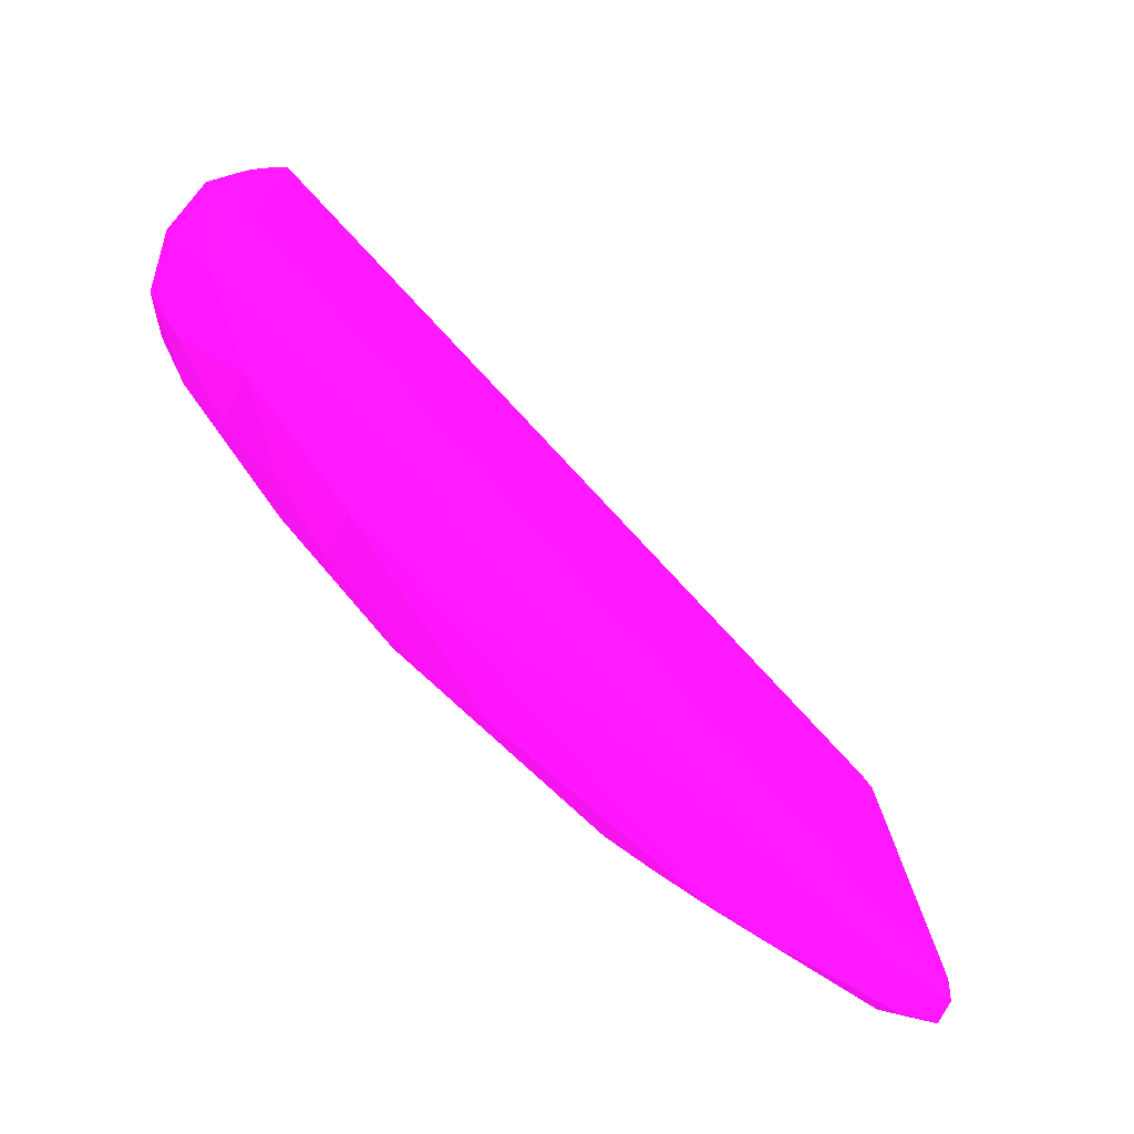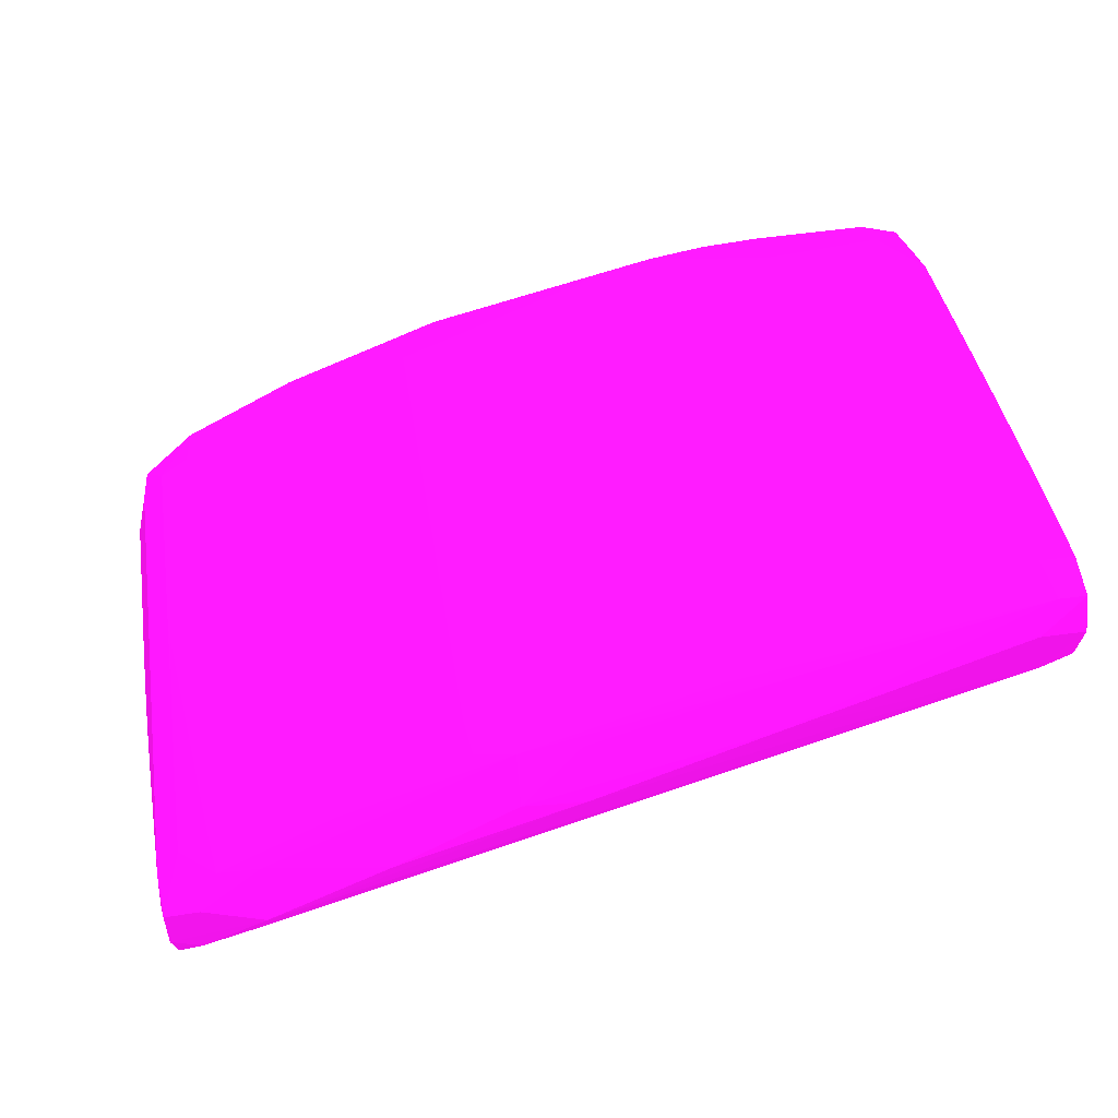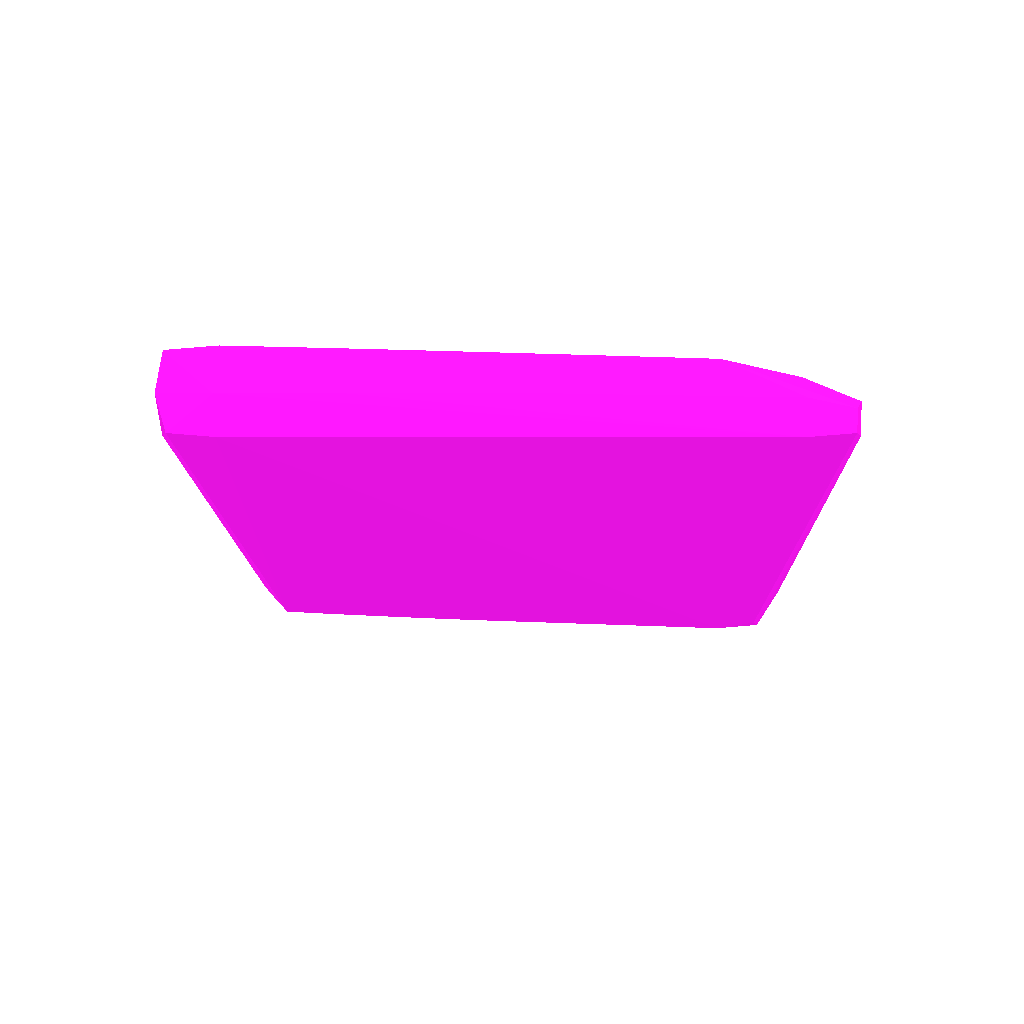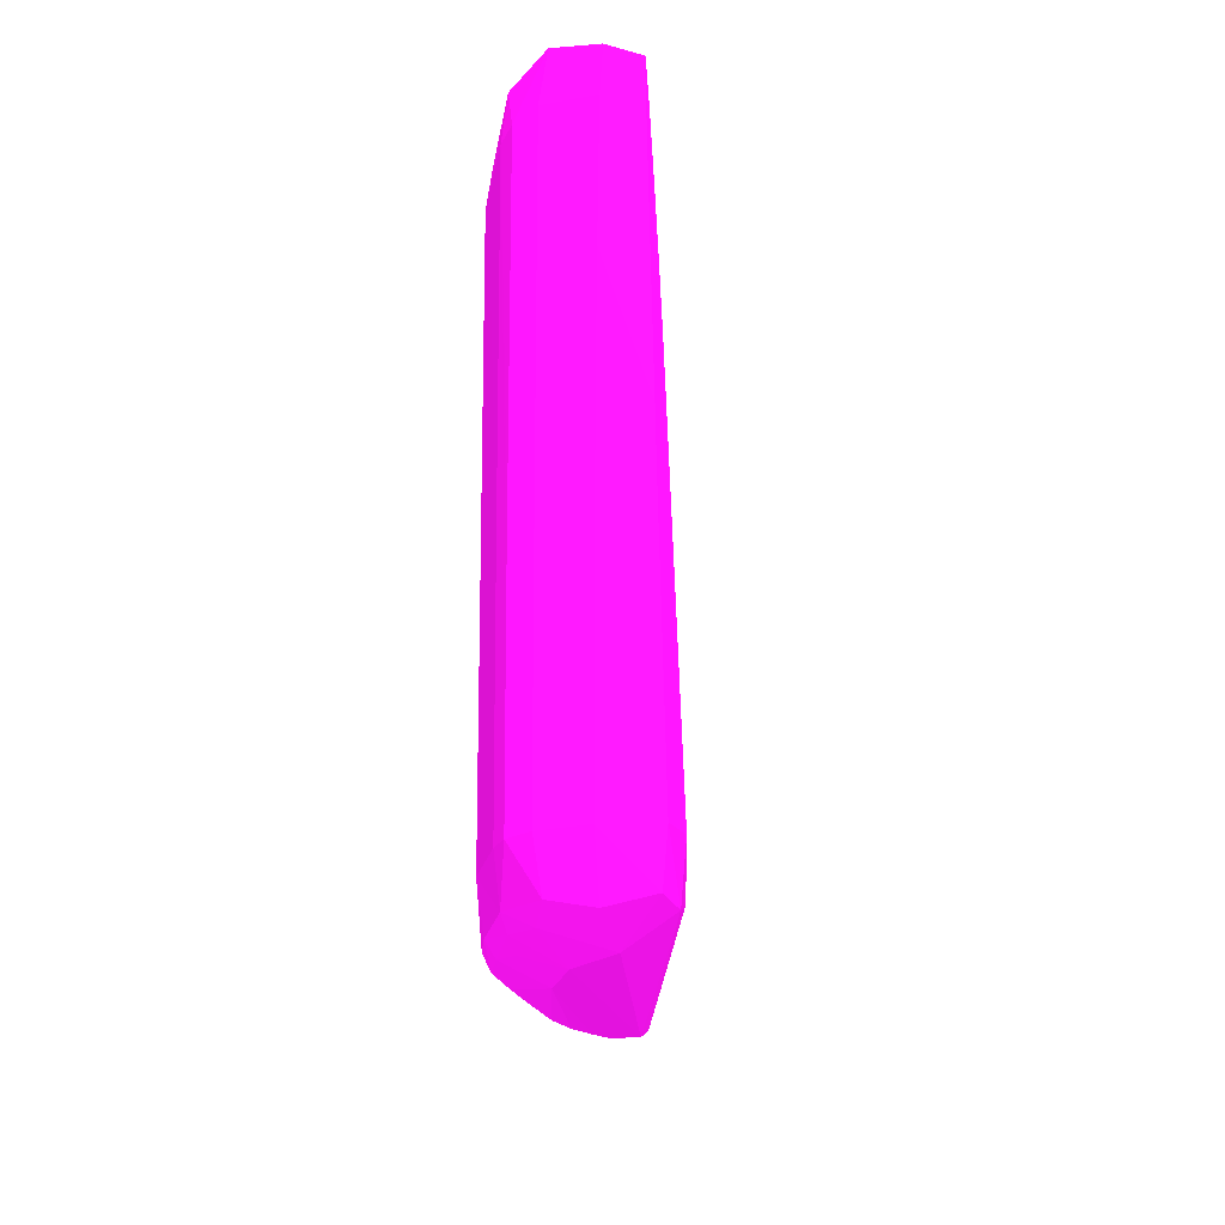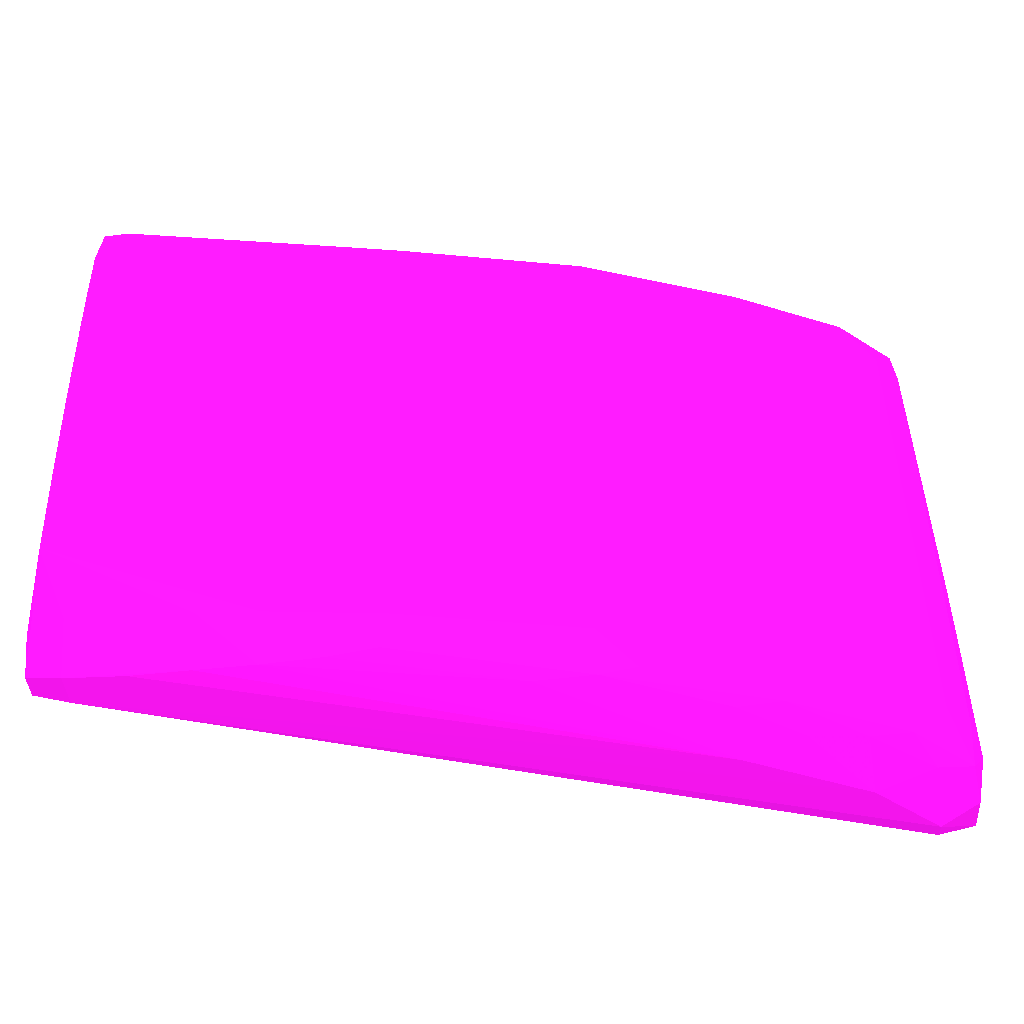
<metadata>
{"format":"obj","ext":"obj","renderer":"f3d","projection":"perspective","resolution":1024,"background":"white","views":[{"elev":-77.5,"azim":152.0,"up":"+Y"},{"elev":43.9,"azim":171.1,"up":"+Z"},{"elev":5.9,"azim":-89.9,"up":"+Z"},{"elev":-14.8,"azim":109.9,"up":"+Y"},{"elev":-48.7,"azim":8.3,"up":"+Y"}]}
</metadata>
<code>
v 0.01366 0.009964 0.1134 0.6941 0.05882 0.6667
v 0.0005916 0.009107 0.1159 0.6941 0.05882 0.6667
v 0.008063 0.009773 0.1153 0.6941 0.05882 0.6667
v 0.01553 0.009837 0.1134 0.6941 0.05882 0.6667
v 0.01927 0.009949 0.1116 0.6941 0.05882 0.6667
v 0.023 0.009829 0.1097 0.6941 0.05882 0.6667
v -0.0005488 0.008815 0.116 0.6941 0.05882 0.6667
v -0.0006672 0.009088 0.1172 0.6941 0.05882 0.6667
v 0.0007718 0.009266 0.1173 0.6941 0.05882 0.6667
v 0.023 0.009025 0.1084 0.6941 0.05882 0.6667
v 0.02576 0.008377 0.1069 0.6941 0.05882 0.6667
v 0.008063 0.009013 0.1165 0.6941 0.05882 0.6667
v 0.01366 0.009189 0.1149 0.6941 0.05882 0.6667
v 0.0002688 0.008851 0.1184 0.6941 0.05882 0.6667
v 0.01553 0.00897 0.1147 0.6941 0.05882 0.6667
v 0.01927 0.009126 0.113 0.6941 0.05882 0.6667
v 0.023 0.009129 0.1112 0.6941 0.05882 0.6667
v 0.02491 0.009275 0.1097 0.6941 0.05882 0.6667
v 0.02599 0.008759 0.1078 0.6941 0.05882 0.6667
v 0.02503 0.009015 0.1078 0.6941 0.05882 0.6667
v -0.000651 0.007391 0.1159 0.6941 0.05882 0.6667
v -0.0009872 0.007391 0.1172 0.6941 0.05882 0.6667
v -0.0005703 0.008851 0.1184 0.6941 0.05882 0.6667
v 0.02582 0.008377 0.1069 0.6941 0.05882 0.6667
v 0.02567 0.007391 0.1068 0.6941 0.05882 0.6667
v 0.00958 0.008714 0.1164 0.6941 0.05882 0.6667
v 0.0003791 0.007391 0.1185 0.6941 0.05882 0.6667
v 0.009876 0.007391 0.1164 0.6941 0.05882 0.6667
v 0.0167 0.008611 0.1144 0.6941 0.05882 0.6667
v 0.0207 0.008815 0.1127 0.6941 0.05882 0.6667
v 0.02431 0.008811 0.1108 0.6941 0.05882 0.6667
v 0.02603 0.008851 0.1091 0.6941 0.05882 0.6667
v 0.02622 0.007391 0.1078 0.6941 0.05882 0.6667
v -0.000651 -0.009417 0.1159 0.6941 0.05882 0.6667
v 0.02555 0.005525 0.1068 0.6941 0.05882 0.6667
v 0.02545 0.003656 0.1067 0.6941 0.05882 0.6667
v 0.02537 0.001787 0.1066 0.6941 0.05882 0.6667
v 0.02531 -7.895e-05 0.1066 0.6941 0.05882 0.6667
v 0.02484 -0.009458 0.1063 0.6941 0.05882 0.6667
v 0.0237 -0.01011 0.1067 0.6941 0.05882 0.6667
v -0.0009711 0.005525 0.1172 0.6941 0.05882 0.6667
v -0.0006779 0.007391 0.1185 0.6941 0.05882 0.6667
v 0.02588 0.007391 0.1068 0.6941 0.05882 0.6667
v 0.01553 0.007391 0.115 0.6941 0.05882 0.6667
v 0.0001693 0.005525 0.1184 0.6941 0.05882 0.6667
v 0.0001343 0.003656 0.1184 0.6941 0.05882 0.6667
v 8.862e-05 0.001787 0.1183 0.6941 0.05882 0.6667
v 0.006194 -0.009417 0.117 0.6941 0.05882 0.6667
v 0.008063 -0.009417 0.1167 0.6941 0.05882 0.6667
v 0.009865 -0.009417 0.1164 0.6941 0.05882 0.6667
v 0.009887 -0.003814 0.1164 0.6941 0.05882 0.6667
v 0.009892 -0.001945 0.1164 0.6941 0.05882 0.6667
v 0.009898 -7.895e-05 0.1164 0.6941 0.05882 0.6667
v 0.009895 0.001787 0.1164 0.6941 0.05882 0.6667
v 0.009889 0.003656 0.1164 0.6941 0.05882 0.6667
v 0.01682 0.007391 0.1145 0.6941 0.05882 0.6667
v 0.02095 0.007391 0.1128 0.6941 0.05882 0.6667
v 0.02189 0.007391 0.1123 0.6941 0.05882 0.6667
v 0.02449 0.007391 0.1109 0.6941 0.05882 0.6667
v 0.02542 0.007391 0.1103 0.6941 0.05882 0.6667
v 0.02615 0.007391 0.1093 0.6941 0.05882 0.6667
v 0.0263 0.005525 0.1078 0.6941 0.05882 0.6667
v 0.02602 0.003656 0.1067 0.6941 0.05882 0.6667
v 0.02595 0.005525 0.1068 0.6941 0.05882 0.6667
v -0.0005488 -0.01084 0.116 0.6941 0.05882 0.6667
v -0.000651 -0.009417 0.117 0.6941 0.05882 0.6667
v -0.0008743 -7.895e-05 0.1172 0.6941 0.05882 0.6667
v -0.0009119 0.001787 0.1172 0.6941 0.05882 0.6667
v -0.0009469 0.003656 0.1172 0.6941 0.05882 0.6667
v 0.0237 -0.0108 0.1067 0.6941 0.05882 0.6667
v 0.02607 0.001787 0.1066 0.6941 0.05882 0.6667
v 0.02527 -0.001945 0.1065 0.6941 0.05882 0.6667
v 0.02611 -7.895e-05 0.1066 0.6941 0.05882 0.6667
v 0.02615 -0.009417 0.1063 0.6941 0.05882 0.6667
v 0.02487 -0.01108 0.1065 0.6941 0.05882 0.6667
v -0.0006645 0.005525 0.1184 0.6941 0.05882 0.6667
v 0.01553 0.005525 0.115 0.6941 0.05882 0.6667
v -0.0006403 0.003656 0.1184 0.6941 0.05882 0.6667
v 2.945e-05 -7.895e-05 0.1183 0.6941 0.05882 0.6667
v -0.0006053 0.001787 0.1183 0.6941 0.05882 0.6667
v -3.779e-05 -0.001945 0.1182 0.6941 0.05882 0.6667
v -0.0001131 -0.003814 0.1182 0.6941 0.05882 0.6667
v -0.0002126 -0.00568 0.1181 0.6941 0.05882 0.6667
v -0.0002933 -0.006945 0.1181 0.6941 0.05882 0.6667
v 0.004327 -0.009417 0.1172 0.6941 0.05882 0.6667
v 0.008063 -0.01097 0.1165 0.6941 0.05882 0.6667
v 0.009572 -0.01067 0.1163 0.6941 0.05882 0.6667
v 0.009881 -0.00568 0.1164 0.6941 0.05882 0.6667
v 0.01553 -0.009417 0.115 0.6941 0.05882 0.6667
v 0.01553 -0.00568 0.115 0.6941 0.05882 0.6667
v 0.01553 -7.895e-05 0.115 0.6941 0.05882 0.6667
v 0.01682 0.005525 0.1145 0.6941 0.05882 0.6667
v 0.02093 -0.009417 0.1128 0.6941 0.05882 0.6667
v 0.02093 -0.00568 0.1128 0.6941 0.05882 0.6667
v 0.02095 0.005525 0.1128 0.6941 0.05882 0.6667
v 0.0245 -0.001945 0.1109 0.6941 0.05882 0.6667
v 0.02449 0.003656 0.1109 0.6941 0.05882 0.6667
v 0.02543 -0.003814 0.1103 0.6941 0.05882 0.6667
v 0.02543 -0.001945 0.1103 0.6941 0.05882 0.6667
v 0.02543 0.001787 0.1103 0.6941 0.05882 0.6667
v 0.02615 0.005525 0.1093 0.6941 0.05882 0.6667
v 0.02649 -0.00568 0.1078 0.6941 0.05882 0.6667
v 0.02649 -0.003814 0.1078 0.6941 0.05882 0.6667
v 0.02648 -0.001945 0.1078 0.6941 0.05882 0.6667
v 0.02645 -7.895e-05 0.1078 0.6941 0.05882 0.6667
v 0.02641 0.001787 0.1078 0.6941 0.05882 0.6667
v 0.02636 0.003656 0.1078 0.6941 0.05882 0.6667
v 0.0005916 -0.01114 0.1159 0.6941 0.05882 0.6667
v -0.0005488 -0.01084 0.1167 0.6941 0.05882 0.6667
v -0.0003659 -0.006945 0.1181 0.6941 0.05882 0.6667
v -0.0004089 -0.00568 0.1181 0.6941 0.05882 0.6667
v -0.0004681 -0.003814 0.1182 0.6941 0.05882 0.6667
v -0.0005219 -0.001945 0.1182 0.6941 0.05882 0.6667
v -0.0005676 -7.895e-05 0.1183 0.6941 0.05882 0.6667
v -0.0008285 -0.001945 0.1172 0.6941 0.05882 0.6667
v 0.02614 -0.001945 0.1065 0.6941 0.05882 0.6667
v 0.02615 -0.003814 0.1065 0.6941 0.05882 0.6667
v 0.02649 -0.009417 0.1078 0.6941 0.05882 0.6667
v 0.02603 -0.01088 0.1065 0.6941 0.05882 0.6667
v 0.02487 -0.01192 0.1078 0.6941 0.05882 0.6667
v 0.0005916 -0.009417 0.1176 0.6941 0.05882 0.6667
v 0.006194 -0.01116 0.1166 0.6941 0.05882 0.6667
v 0.01366 -0.01118 0.1149 0.6941 0.05882 0.6667
v 0.01553 -0.01097 0.1147 0.6941 0.05882 0.6667
v 0.01668 -0.01061 0.1144 0.6941 0.05882 0.6667
v 0.01679 -0.009417 0.1145 0.6941 0.05882 0.6667
v 0.0168 -0.007549 0.1145 0.6941 0.05882 0.6667
v 0.01681 -0.003814 0.1145 0.6941 0.05882 0.6667
v 0.01682 0.001787 0.1145 0.6941 0.05882 0.6667
v 0.02069 -0.01086 0.1127 0.6941 0.05882 0.6667
v 0.0243 -0.01082 0.1108 0.6941 0.05882 0.6667
v 0.02449 -0.009417 0.1109 0.6941 0.05882 0.6667
v 0.02449 -0.007549 0.1109 0.6941 0.05882 0.6667
v 0.0245 -0.003814 0.1109 0.6941 0.05882 0.6667
v 0.02543 -0.00568 0.1103 0.6941 0.05882 0.6667
v 0.02615 -0.009417 0.1094 0.6941 0.05882 0.6667
v 0.02615 -0.00568 0.1094 0.6941 0.05882 0.6667
v 0.02615 -0.003814 0.1094 0.6941 0.05882 0.6667
v 0.02615 -0.001945 0.1094 0.6941 0.05882 0.6667
v 0.0005916 -0.01114 0.1169 0.6941 0.05882 0.6667
v 0.023 -0.01198 0.1097 0.6941 0.05882 0.6667
v 0.01927 -0.0119 0.1116 0.6941 0.05882 0.6667
v 0.02603 -0.01088 0.1092 0.6941 0.05882 0.6667
v 0.02615 -0.01114 0.1078 0.6941 0.05882 0.6667
v 0.0249 -0.0113 0.1097 0.6941 0.05882 0.6667
v 0.004327 -0.01122 0.1167 0.6941 0.05882 0.6667
v 0.01927 -0.01116 0.113 0.6941 0.05882 0.6667
v 0.023 -0.01114 0.1112 0.6941 0.05882 0.6667
v 0.02542 -0.009417 0.1103 0.6941 0.05882 0.6667
v 0.002458 -0.0112 0.1167 0.6941 0.05882 0.6667
v 0.02124 -0.01136 0.1117 0.6941 0.05882 0.6667
f 1 2 3
f 1 3 4
f 1 4 5
f 1 5 6
f 1 6 2
f 2 7 8
f 2 8 9
f 2 9 3
f 2 6 10
f 2 10 11
f 2 11 7
f 3 12 13
f 3 13 4
f 3 9 14
f 3 14 12
f 4 15 16
f 4 16 5
f 4 13 15
f 5 16 17
f 5 17 6
f 6 17 18
f 6 18 19
f 6 19 20
f 6 20 10
f 7 21 22
f 7 22 8
f 7 11 21
f 8 22 23
f 8 23 9
f 9 23 14
f 10 20 11
f 11 20 24
f 11 24 43
f 11 43 25
f 11 25 21
f 12 26 15
f 12 15 13
f 12 14 26
f 14 23 42
f 14 42 27
f 14 27 28
f 14 28 26
f 15 29 30
f 15 30 16
f 15 26 29
f 16 30 17
f 17 31 18
f 17 30 31
f 18 32 19
f 18 31 32
f 19 32 33
f 19 33 24
f 19 24 20
f 21 34 22
f 21 25 35
f 21 35 36
f 21 36 37
f 21 37 38
f 21 38 39
f 21 39 40
f 21 40 70
f 21 70 34
f 22 34 41
f 22 41 42
f 22 42 23
f 24 33 43
f 25 43 64
f 25 64 35
f 26 28 44
f 26 44 29
f 27 42 76
f 27 76 45
f 27 45 46
f 27 46 47
f 27 47 48
f 27 48 49
f 27 49 50
f 27 50 51
f 27 51 52
f 27 52 53
f 27 53 54
f 27 54 55
f 27 55 28
f 28 55 44
f 29 44 56
f 29 56 57
f 29 57 30
f 30 57 58
f 30 58 31
f 31 58 59
f 31 59 60
f 31 60 32
f 32 61 33
f 32 60 61
f 33 61 62
f 33 62 63
f 33 63 64
f 33 64 43
f 34 65 109
f 34 109 66
f 34 66 67
f 34 67 68
f 34 68 69
f 34 69 41
f 34 70 65
f 35 64 63
f 35 63 36
f 36 63 71
f 36 71 37
f 37 71 73
f 37 73 38
f 38 72 39
f 38 73 116
f 38 116 72
f 39 72 74
f 39 74 75
f 39 75 70
f 39 70 40
f 41 69 76
f 41 76 42
f 44 77 92
f 44 92 56
f 44 55 54
f 44 54 77
f 45 76 78
f 45 78 46
f 46 78 80
f 46 80 47
f 47 79 48
f 47 80 114
f 47 114 79
f 48 79 81
f 48 81 82
f 48 82 83
f 48 83 84
f 48 84 85
f 48 85 86
f 48 86 87
f 48 87 49
f 49 87 50
f 50 88 51
f 50 87 89
f 50 89 88
f 51 88 89
f 51 89 52
f 52 89 53
f 53 89 90
f 53 90 54
f 54 90 91
f 54 91 77
f 56 92 93
f 56 93 94
f 56 94 95
f 56 95 57
f 57 95 58
f 58 96 97
f 58 97 59
f 58 95 94
f 58 94 93
f 58 93 96
f 59 97 98
f 59 98 99
f 59 99 100
f 59 100 60
f 60 100 61
f 61 101 102
f 61 102 103
f 61 103 104
f 61 104 105
f 61 105 106
f 61 106 107
f 61 107 62
f 61 100 99
f 61 99 101
f 62 107 71
f 62 71 63
f 65 108 140
f 65 140 109
f 65 70 75
f 65 75 108
f 66 109 110
f 66 110 111
f 66 111 112
f 66 112 113
f 66 113 114
f 66 114 115
f 66 115 67
f 67 115 78
f 67 78 68
f 68 78 69
f 69 78 76
f 71 107 73
f 72 116 74
f 73 107 106
f 73 106 105
f 73 105 116
f 74 116 117
f 74 117 104
f 74 104 103
f 74 103 102
f 74 102 118
f 74 118 119
f 74 119 75
f 75 119 120
f 75 120 108
f 77 91 92
f 78 115 80
f 79 114 113
f 79 113 81
f 80 115 114
f 81 113 110
f 81 110 84
f 81 84 82
f 82 84 83
f 84 110 121
f 84 121 85
f 85 122 86
f 85 121 122
f 86 123 124
f 86 124 87
f 86 122 123
f 87 124 125
f 87 125 89
f 89 125 126
f 89 126 127
f 89 127 128
f 89 128 129
f 89 129 92
f 89 92 90
f 90 92 91
f 92 129 93
f 93 129 128
f 93 128 127
f 93 127 126
f 93 126 125
f 93 125 130
f 93 130 131
f 93 131 132
f 93 132 133
f 93 133 134
f 93 134 96
f 96 134 135
f 96 135 98
f 96 98 97
f 98 135 136
f 98 136 137
f 98 137 138
f 98 138 139
f 98 139 99
f 99 139 101
f 101 139 102
f 102 139 138
f 102 138 118
f 104 117 116
f 104 116 105
f 108 120 141
f 108 141 142
f 108 142 140
f 109 140 121
f 109 121 110
f 110 113 112
f 110 112 111
f 118 138 137
f 118 137 136
f 118 136 143
f 118 143 144
f 118 144 119
f 119 144 120
f 120 144 143
f 120 143 145
f 120 145 141
f 121 140 146
f 121 146 122
f 122 146 142
f 122 142 123
f 123 142 124
f 124 142 147
f 124 147 130
f 124 130 125
f 130 147 148
f 130 148 131
f 131 148 145
f 131 145 143
f 131 143 149
f 131 149 132
f 132 149 133
f 133 149 135
f 133 135 134
f 135 149 136
f 136 149 143
f 140 150 146
f 140 142 150
f 141 145 148
f 141 148 151
f 141 151 147
f 141 147 142
f 142 146 150
f 147 151 148

</code>
